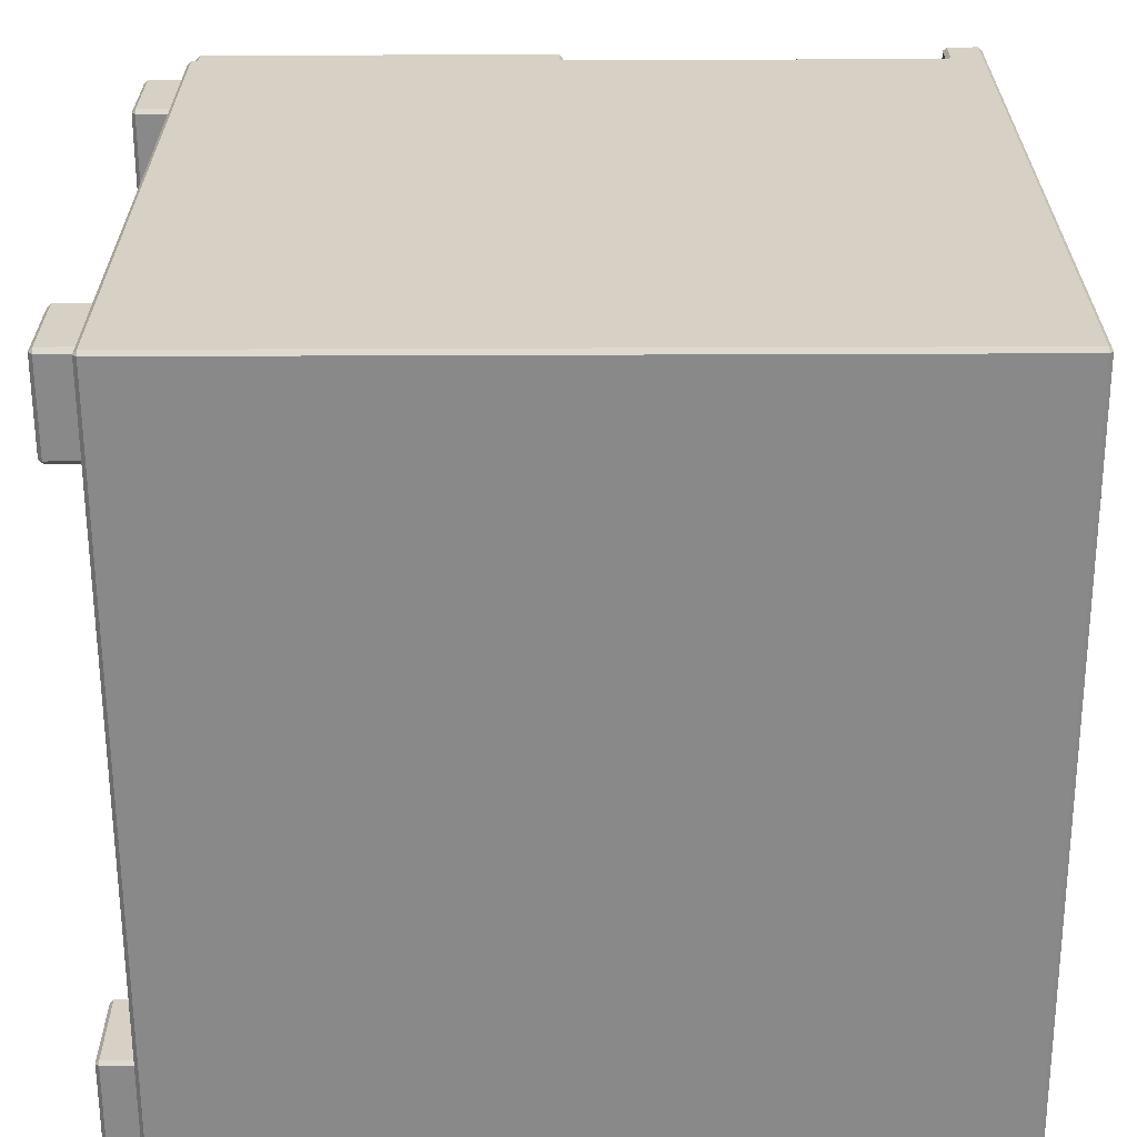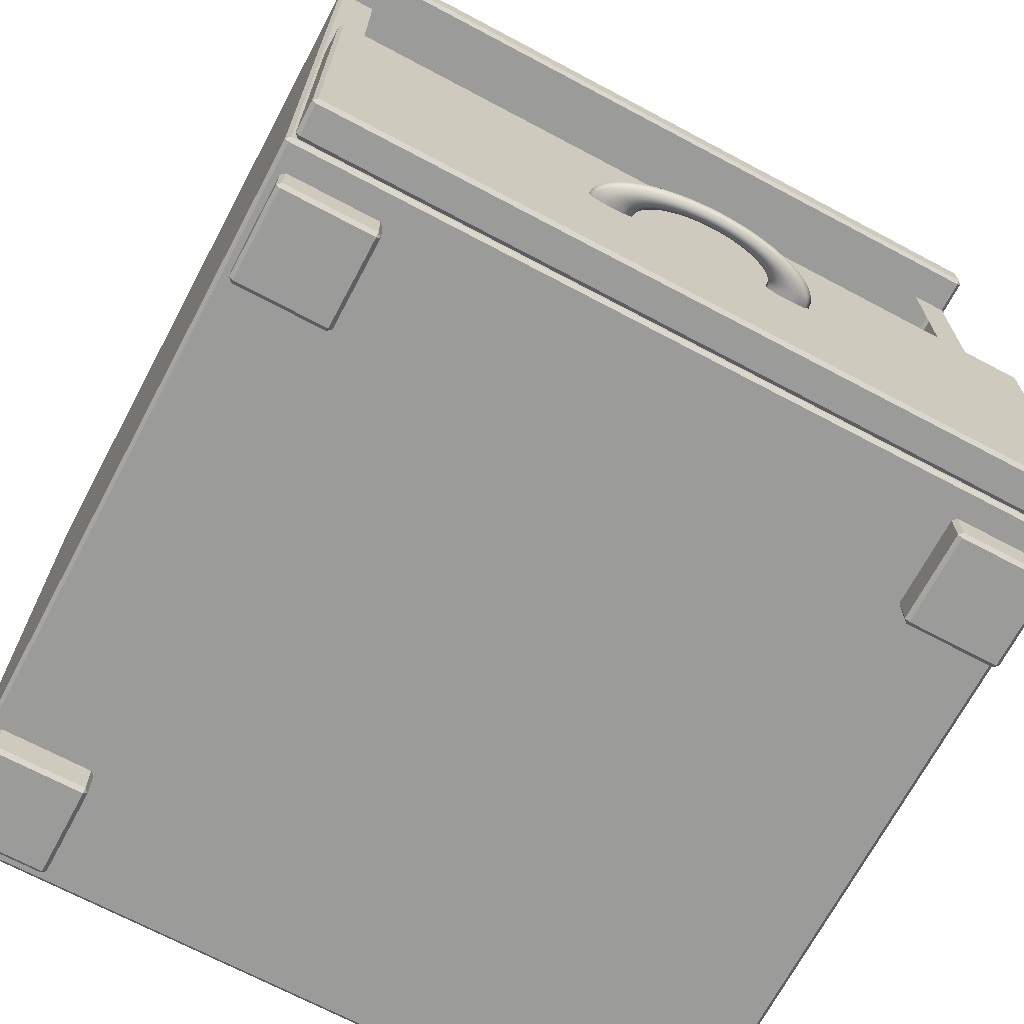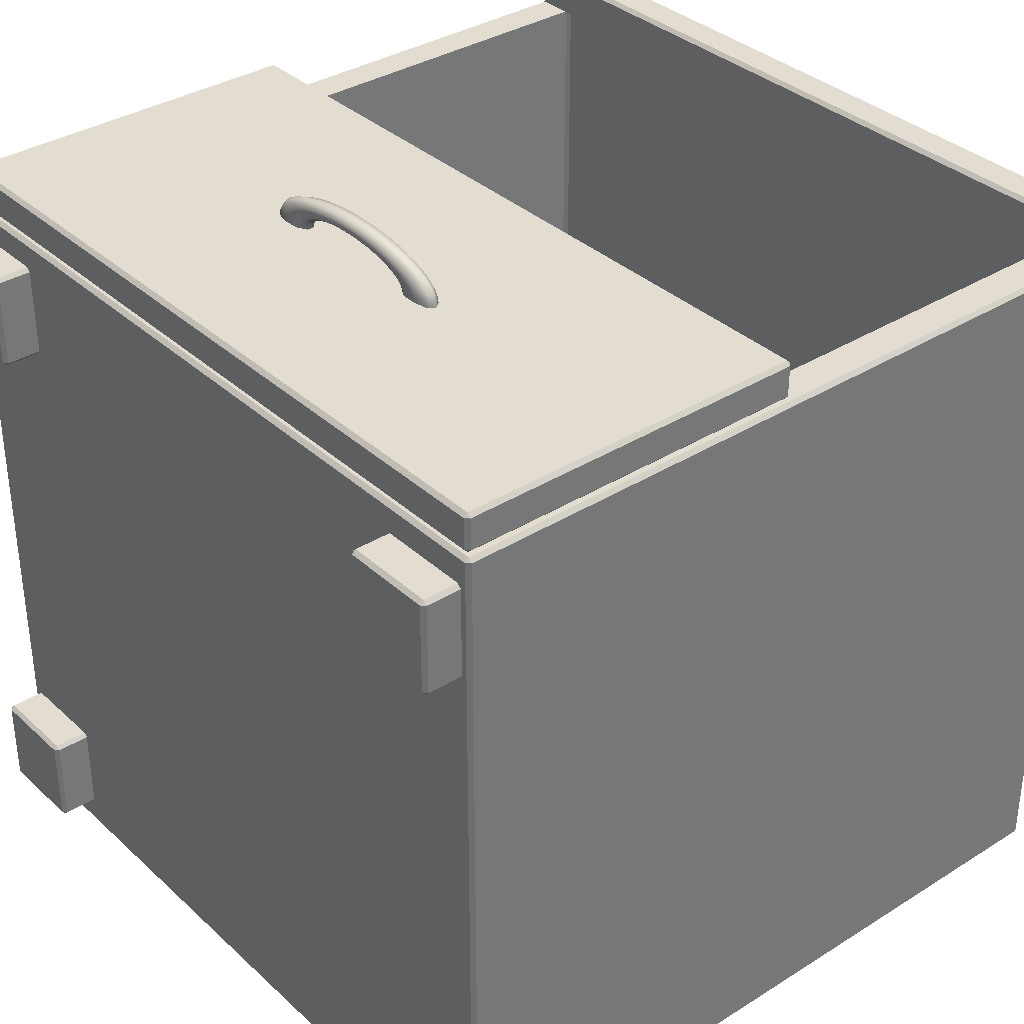
<metadata>
{"format":"obj","ext":"obj","renderer":"f3d","projection":"perspective","resolution":1024,"background":"white","views":[{"elev":-63.2,"azim":90.2,"up":"+Z"},{"elev":-69.6,"azim":-28.0,"up":"+Y"},{"elev":35.2,"azim":50.2,"up":"+Z"}]}
</metadata>
<code>
o mesita_Cube.001
v 0.36 0.7524 -1.732
v 0.36 0.7236 -1.052
v 0.36 0.72 -1.056
v 0.36 0.72 -1.732
v 0.3564 0.036 -1.056
v 0.3564 0.036 -1.732
v 0.36 0.0396 -1.732
v 0.36 0.0396 -1.056
v -0.3564 0.3612 -1.736
v -0.324 0.3791 -1.736
v -0.324 0.07362 -1.736
v -0.3564 0.0396 -1.736
v -0.3564 0.0396 -1.052
v -0.36 0.0396 -1.056
v -0.3564 0.036 -1.056
v -0.36 0.0396 -1.732
v -0.3564 0.036 -1.732
v 0.36 0.3612 -1.732
v 0.36 0.3612 -1.056
v -0.3564 0.72 -1.052
v -0.36 0.7236 -1.052
v -0.36 0.72 -1.056
v 0.3564 0.72 -1.052
v -0.3564 0.7236 -1.016
v -0.3564 0.7524 -1.016
v -0.36 0.7524 -1.02
v -0.36 0.7236 -1.02
v -0.3564 0.72 -1.02
v -0.324 0.0396 -1.736
v -0.324 0.036 -1.732
v 0.3242 0.07362 -1.736
v 0.3564 0.0396 -1.736
v 0.3242 0.0396 -1.736
v 0.3564 0.72 -1.736
v 0.3564 0.7524 -1.736
v -0.324 0.07362 -1.052
v -0.324 0.0396 -1.052
v -0.3564 0.756 -1.02
v -0.36 0.3612 -1.056
v -0.3564 0.3612 -1.052
v 0.3242 0.036 -1.056
v 0.3242 0.036 -1.732
v 0.3564 0.0396 -1.052
v 0.3242 0.07362 -1.052
v 0.3242 0.0396 -1.052
v -0.36 0.7524 -1.732
v 0.3564 0.3612 -1.736
v 0.3564 0.3612 -1.052
v 0.3242 0.3791 -1.052
v 0.3242 0.3791 -1.736
v -0.324 0.036 -1.056
v -0.324 0.3791 -1.052
v -0.324 0.72 -1.052
v 0.3242 0.72 -1.052
v 0.3564 0.72 -1.02
v -0.3564 0.7524 -1.736
v 0.3242 0.72 -1.736
v -0.324 0.72 -1.736
v 0.3564 0.7236 -1.016
v 0.3564 0.756 -1.732
v -0.36 0.72 -1.732
v -0.3564 0.72 -1.736
v 0.36 0.7524 -1.02
v 0.3564 0.756 -1.02
v 0.3564 0.7524 -1.016
v -0.3564 0.756 -1.732
v -0.36 0.3612 -1.732
v 0.36 0.7236 -1.02
v 0.351 0.3708 -1.016
v -0.351 0.3708 -1.016
v -0.351 0.0432 -1.016
v 0.351 0.0432 -1.016
v 0.3546 0.3708 -1.048
v 0.3546 0.3708 -1.02
v 0.3546 0.0432 -1.02
v 0.3546 0.0432 -1.048
v 0.351 0.3744 -1.02
v 0.351 0.3744 -1.048
v -0.351 0.3744 -1.048
v -0.351 0.3744 -1.02
v -0.3546 0.3708 -1.02
v -0.3546 0.3708 -1.048
v -0.3546 0.0432 -1.048
v -0.3546 0.0432 -1.02
v -0.351 0.0396 -1.02
v -0.351 0.0432 -1.052
v -0.351 0.0396 -1.048
v 0.351 0.0432 -1.052
v 0.351 0.0396 -1.048
v 0.351 0.0396 -1.02
v -0.351 0.3708 -1.052
v 0.351 0.3708 -1.052
v -0.2646 0.036 -1.079
v -0.3474 0.036 -1.079
v -0.3474 0.0036 -1.079
v -0.2646 0.0036 -1.079
v -0.261 0.036 -1.165
v -0.261 0.036 -1.083
v -0.261 0.0036 -1.083
v -0.261 0.0036 -1.165
v -0.3474 0.036 -1.169
v -0.2646 0.036 -1.169
v -0.2646 0.0036 -1.169
v -0.3474 0.0036 -1.169
v -0.351 0.036 -1.083
v -0.351 0.036 -1.165
v -0.351 0.0036 -1.165
v -0.351 0.0036 -1.083
v -0.3474 -0 -1.083
v -0.3474 -0 -1.165
v -0.2646 -0 -1.165
v -0.2646 -0 -1.083
v 0.2646 0.036 -1.079
v 0.2646 0.0036 -1.079
v 0.3474 0.0036 -1.079
v 0.3474 0.036 -1.079
v 0.261 0.036 -1.165
v 0.261 0.0036 -1.165
v 0.261 0.0036 -1.083
v 0.261 0.036 -1.083
v 0.3474 0.036 -1.169
v 0.3474 0.0036 -1.169
v 0.2646 0.0036 -1.169
v 0.2646 0.036 -1.169
v 0.351 0.036 -1.083
v 0.351 0.0036 -1.083
v 0.351 0.0036 -1.165
v 0.351 0.036 -1.165
v 0.3474 -0 -1.083
v 0.3474 -0 -1.165
v 0.2646 -0 -1.165
v 0.2646 -0 -1.083
v -0.2646 0.036 -1.709
v -0.2646 0.0036 -1.709
v -0.3474 0.0036 -1.709
v -0.3474 0.036 -1.709
v -0.261 0.036 -1.623
v -0.261 0.0036 -1.623
v -0.261 0.0036 -1.705
v -0.261 0.036 -1.705
v -0.3474 0.036 -1.619
v -0.3474 0.0036 -1.619
v -0.2646 0.0036 -1.619
v -0.2646 0.036 -1.619
v -0.351 0.036 -1.705
v -0.351 0.0036 -1.705
v -0.351 0.0036 -1.623
v -0.351 0.036 -1.623
v -0.3474 0 -1.705
v -0.3474 0 -1.623
v -0.2646 0 -1.623
v -0.2646 0 -1.705
v 0.2646 0.036 -1.709
v 0.3474 0.036 -1.709
v 0.3474 0.0036 -1.709
v 0.2646 0.0036 -1.709
v 0.261 0.036 -1.623
v 0.261 0.036 -1.705
v 0.261 0.0036 -1.705
v 0.261 0.0036 -1.623
v 0.3474 0.036 -1.619
v 0.2646 0.036 -1.619
v 0.2646 0.0036 -1.619
v 0.3474 0.0036 -1.619
v 0.351 0.036 -1.705
v 0.351 0.036 -1.623
v 0.351 0.0036 -1.623
v 0.351 0.0036 -1.705
v 0.3474 0 -1.705
v 0.3474 0 -1.623
v 0.2646 0 -1.623
v 0.2646 0 -1.705
v -0.108 0.207 -1.016
v -0.1071 0.207 -1.011
v -0.1021 0.2134 -1.011
v -0.1029 0.2134 -1.016
v -0.08938 0.216 -1.011
v -0.09011 0.216 -1.016
v -0.07495 0.2157 -1.012
v -0.07557 0.2157 -1.016
v -0.06554 0.2104 -1.012
v -0.06607 0.2104 -1.016
v -0.06554 0.2036 -1.012
v -0.06607 0.2036 -1.016
v -0.07495 0.1983 -1.012
v -0.07557 0.1983 -1.016
v -0.08938 0.198 -1.011
v -0.09011 0.198 -1.016
v -0.1021 0.2006 -1.011
v -0.1029 0.2006 -1.016
v -0.1043 0.207 -1.006
v -0.09944 0.2134 -1.006
v -0.08708 0.216 -1.007
v -0.07302 0.2157 -1.009
v -0.06385 0.2104 -1.01
v -0.06385 0.2036 -1.01
v -0.07302 0.1983 -1.009
v -0.08708 0.198 -1.007
v -0.09944 0.2006 -1.006
v -0.09978 0.207 -1.001
v -0.09511 0.2134 -1.002
v -0.08329 0.216 -1.004
v -0.06985 0.2157 -1.005
v -0.06107 0.2104 -1.007
v -0.06107 0.2036 -1.007
v -0.06985 0.1983 -1.005
v -0.08329 0.198 -1.004
v -0.09511 0.2006 -1.002
v -0.09353 0.207 -0.9969
v -0.08915 0.2134 -0.9977
v -0.07807 0.216 -0.9999
v -0.06547 0.2157 -1.002
v -0.05725 0.2104 -1.004
v -0.05725 0.2036 -1.004
v -0.06547 0.1983 -1.002
v -0.07807 0.198 -0.9999
v -0.08915 0.2006 -0.9977
v -0.08568 0.207 -0.9928
v -0.08167 0.2134 -0.9939
v -0.07152 0.216 -0.9966
v -0.05998 0.2157 -0.9996
v -0.05244 0.2104 -1.002
v -0.05244 0.2036 -1.002
v -0.05998 0.1983 -0.9996
v -0.07152 0.198 -0.9966
v -0.08167 0.2006 -0.9939
v -0.07637 0.207 -0.9892
v -0.07279 0.2134 -0.9904
v -0.06375 0.216 -0.9935
v -0.05346 0.2157 -0.997
v -0.04674 0.2104 -0.9994
v -0.04674 0.2036 -0.9994
v -0.05346 0.1983 -0.997
v -0.06375 0.198 -0.9935
v -0.07279 0.2006 -0.9904
v -0.06575 0.207 -0.986
v -0.06267 0.2134 -0.9874
v -0.05488 0.216 -0.9908
v -0.04602 0.2157 -0.9948
v -0.04024 0.2104 -0.9974
v -0.04024 0.2036 -0.9974
v -0.04602 0.1983 -0.9948
v -0.05488 0.198 -0.9908
v -0.06267 0.2006 -0.9874
v -0.054 0.207 -0.9833
v -0.05147 0.2134 -0.9848
v -0.04507 0.216 -0.9886
v -0.0378 0.2157 -0.9929
v -0.03305 0.2104 -0.9957
v -0.03305 0.2036 -0.9957
v -0.0378 0.1983 -0.9929
v -0.04507 0.198 -0.9886
v -0.05147 0.2006 -0.9848
v -0.04133 0.207 -0.9811
v -0.0394 0.2134 -0.9827
v -0.0345 0.216 -0.9868
v -0.02893 0.2157 -0.9914
v -0.0253 0.2104 -0.9944
v -0.0253 0.2036 -0.9944
v -0.02893 0.1983 -0.9914
v -0.0345 0.198 -0.9868
v -0.0394 0.2006 -0.9827
v -0.02795 0.207 -0.9796
v -0.02664 0.2134 -0.9813
v -0.02333 0.216 -0.9855
v -0.01957 0.2157 -0.9903
v -0.01711 0.2104 -0.9935
v -0.01711 0.2036 -0.9935
v -0.01957 0.1983 -0.9903
v -0.02333 0.198 -0.9855
v -0.02664 0.2006 -0.9813
v -0.0141 0.207 -0.9786
v -0.01344 0.2134 -0.9803
v -0.01177 0.216 -0.9847
v -0.009868 0.2157 -0.9897
v -0.008628 0.2104 -0.9929
v -0.008628 0.2036 -0.9929
v -0.009868 0.1983 -0.9897
v -0.01177 0.198 -0.9847
v -0.01344 0.2006 -0.9803
v 0 0.207 -0.9783
v 0 0.2134 -0.98
v 0 0.216 -0.9844
v 0 0.2157 -0.9894
v 0 0.2104 -0.9927
v 0 0.2036 -0.9927
v 0 0.1983 -0.9894
v 0 0.198 -0.9844
v 0 0.2006 -0.98
v 0.0141 0.207 -0.9786
v 0.01344 0.2134 -0.9803
v 0.01177 0.216 -0.9847
v 0.009868 0.2157 -0.9897
v 0.008628 0.2104 -0.9929
v 0.008628 0.2036 -0.9929
v 0.009868 0.1983 -0.9897
v 0.01177 0.198 -0.9847
v 0.01344 0.2006 -0.9803
v 0.02795 0.207 -0.9796
v 0.02664 0.2134 -0.9813
v 0.02333 0.216 -0.9855
v 0.01957 0.2157 -0.9903
v 0.01711 0.2104 -0.9935
v 0.01711 0.2036 -0.9935
v 0.01957 0.1983 -0.9903
v 0.02333 0.198 -0.9855
v 0.02664 0.2006 -0.9813
v 0.04133 0.207 -0.9811
v 0.0394 0.2134 -0.9827
v 0.0345 0.216 -0.9868
v 0.02893 0.2157 -0.9914
v 0.0253 0.2104 -0.9944
v 0.0253 0.2036 -0.9944
v 0.02893 0.1983 -0.9914
v 0.0345 0.198 -0.9868
v 0.0394 0.2006 -0.9827
v 0.054 0.207 -0.9833
v 0.05147 0.2134 -0.9848
v 0.04507 0.216 -0.9886
v 0.0378 0.2157 -0.9929
v 0.03305 0.2104 -0.9957
v 0.03305 0.2036 -0.9957
v 0.0378 0.1983 -0.9929
v 0.04507 0.198 -0.9886
v 0.05147 0.2006 -0.9848
v 0.06575 0.207 -0.986
v 0.06267 0.2134 -0.9874
v 0.05488 0.216 -0.9908
v 0.04602 0.2157 -0.9948
v 0.04024 0.2104 -0.9974
v 0.04024 0.2036 -0.9974
v 0.04602 0.1983 -0.9948
v 0.05488 0.198 -0.9908
v 0.06267 0.2006 -0.9874
v 0.07637 0.207 -0.9892
v 0.07279 0.2134 -0.9904
v 0.06375 0.216 -0.9935
v 0.05346 0.2157 -0.997
v 0.04674 0.2104 -0.9994
v 0.04674 0.2036 -0.9994
v 0.05346 0.1983 -0.997
v 0.06375 0.198 -0.9935
v 0.07279 0.2006 -0.9904
v 0.08568 0.207 -0.9928
v 0.08167 0.2134 -0.9939
v 0.07152 0.216 -0.9966
v 0.05998 0.2157 -0.9996
v 0.05244 0.2104 -1.002
v 0.05244 0.2036 -1.002
v 0.05998 0.1983 -0.9996
v 0.07152 0.198 -0.9966
v 0.08167 0.2006 -0.9939
v 0.09353 0.207 -0.9969
v 0.08915 0.2134 -0.9977
v 0.07807 0.216 -0.9999
v 0.06547 0.2157 -1.002
v 0.05725 0.2104 -1.004
v 0.05725 0.2036 -1.004
v 0.06547 0.1983 -1.002
v 0.07807 0.198 -0.9999
v 0.08915 0.2006 -0.9977
v 0.09978 0.207 -1.001
v 0.09511 0.2134 -1.002
v 0.08329 0.216 -1.004
v 0.06985 0.2157 -1.005
v 0.06107 0.2104 -1.007
v 0.06107 0.2036 -1.007
v 0.06985 0.1983 -1.005
v 0.08329 0.198 -1.004
v 0.09511 0.2006 -1.002
v 0.1043 0.207 -1.006
v 0.09944 0.2134 -1.006
v 0.08708 0.216 -1.007
v 0.07302 0.2157 -1.009
v 0.06385 0.2104 -1.01
v 0.06385 0.2036 -1.01
v 0.07302 0.1983 -1.009
v 0.08708 0.198 -1.007
v 0.09944 0.2006 -1.006
v 0.1071 0.207 -1.011
v 0.1021 0.2134 -1.011
v 0.08938 0.216 -1.011
v 0.07495 0.2157 -1.012
v 0.06554 0.2104 -1.012
v 0.06554 0.2036 -1.012
v 0.07495 0.1983 -1.012
v 0.08938 0.198 -1.011
v 0.1021 0.2006 -1.011
v 0.108 0.207 -1.016
v 0.108 0.207 -1.016
v 0.1029 0.2134 -1.016
v 0.1029 0.2134 -1.016
v 0.09015 0.216 -1.016
v 0.09011 0.216 -1.016
v 0.0756 0.2157 -1.016
v 0.07557 0.2157 -1.016
v 0.0661 0.2104 -1.016
v 0.06607 0.2104 -1.016
v 0.0661 0.2036 -1.016
v 0.06607 0.2036 -1.016
v 0.0756 0.1983 -1.016
v 0.07557 0.1983 -1.016
v 0.09015 0.198 -1.016
v 0.09011 0.198 -1.016
v 0.1029 0.2006 -1.016
v 0.1029 0.2006 -1.016
v -0.0756 0.2157 -1.016
v -0.0661 0.2104 -1.016
v -0.1029 0.2006 -1.016
v -0.108 0.207 -1.016
v -0.1029 0.2134 -1.016
v -0.09015 0.216 -1.016
v -0.0661 0.2036 -1.016
v -0.0756 0.1983 -1.016
v -0.09015 0.198 -1.016
f 1 2 3 4
f 5 6 7 8
f 9 10 11 12
f 13 14 15
f 16 12 17
f 18 19 8 7
f 20 21 22
f 23 3 2
f 24 25 26 27
f 24 27 28
f 17 15 14 16
f 12 11 29
f 30 17 12 29
f 31 32 33
f 34 35 1 4
f 36 13 37
f 38 26 25
f 32 7 6
f 27 21 20 28
f 39 14 13 40
f 41 42 6 5
f 43 44 45
f 26 46 21 27
f 44 36 37 45
f 18 7 32 47
f 6 42 33 32
f 48 49 44 43
f 10 50 31 11
f 42 30 29 33
f 15 51 37 13
f 49 52 36 44
f 15 17 30 51
f 53 54 55 28
f 48 43 8 19
f 56 35 57 58
f 51 41 45 37
f 11 31 33 29
f 51 30 42 41
f 28 55 59 24
f 1 35 60
f 61 46 56 62
f 35 34 57
f 63 64 65
f 66 60 35 56
f 64 60 66 38
f 54 23 55
f 50 47 32 31
f 56 46 66
f 8 43 5
f 9 12 16 67
f 55 68 59
f 20 53 28
f 56 58 62
f 38 66 46 26
f 60 64 63 1
f 52 40 13 36
f 64 38 25 65
f 2 68 55 23
f 68 63 65 59
f 65 25 24 59
f 39 67 16 14
f 41 5 43 45
f 69 70 71 72
f 73 74 75 76
f 77 78 79 80
f 81 82 83 84
f 84 85 71
f 83 86 87
f 88 76 89
f 75 72 90
f 70 80 81
f 82 79 91
f 92 78 73
f 74 77 69
f 80 79 82 81
f 91 86 83 82
f 87 85 84 83
f 71 70 81 84
f 79 78 92 91
f 73 76 88 92
f 89 87 86 88
f 78 77 74 73
f 69 72 75 74
f 90 89 76 75
f 77 80 70 69
f 85 90 72 71
f 85 87 89 90
f 2 1 63 68
f 21 46 61 22
f 93 94 95 96
f 97 98 99 100
f 101 102 103 104
f 105 106 107 108
f 108 109 95
f 107 104 110
f 103 100 111
f 99 96 112
f 101 104 107 106
f 110 109 108 107
f 95 94 105 108
f 97 100 103 102
f 111 110 104 103
f 93 96 99 98
f 112 111 100 99
f 109 112 96 95
f 109 110 111 112
f 113 114 115 116
f 117 118 119 120
f 121 122 123 124
f 125 126 127 128
f 126 115 129
f 127 130 122
f 123 131 118
f 119 132 114
f 121 128 127 122
f 130 127 126 129
f 115 126 125 116
f 117 124 123 118
f 131 123 122 130
f 113 120 119 114
f 132 119 118 131
f 129 115 114 132
f 129 132 131 130
f 133 134 135 136
f 137 138 139 140
f 141 142 143 144
f 145 146 147 148
f 146 135 149
f 147 150 142
f 143 151 138
f 139 152 134
f 141 148 147 142
f 150 147 146 149
f 135 146 145 136
f 137 144 143 138
f 151 143 142 150
f 133 140 139 134
f 152 139 138 151
f 149 135 134 152
f 149 152 151 150
f 153 154 155 156
f 157 158 159 160
f 161 162 163 164
f 165 166 167 168
f 168 169 155
f 167 164 170
f 163 160 171
f 159 156 172
f 161 164 167 166
f 170 169 168 167
f 155 154 165 168
f 157 160 163 162
f 171 170 164 163
f 153 156 159 158
f 172 171 160 159
f 169 172 156 155
f 169 170 171 172
f 22 61 67 39
f 53 20 40 52
f 62 9 67 61
f 57 34 47 50
f 23 48 19 3
f 58 57 50 10
f 23 54 49 48
f 4 18 47 34
f 22 39 40 20
f 4 3 19 18
f 62 58 10 9
f 173 174 175 176
f 176 175 177 178
f 178 177 179 180
f 180 179 181 182
f 182 181 183 184
f 184 183 185 186
f 186 185 187 188
f 188 187 189 190
f 190 189 174 173
f 174 191 192 175
f 175 192 193 177
f 177 193 194 179
f 179 194 195 181
f 181 195 196 183
f 183 196 197 185
f 185 197 198 187
f 187 198 199 189
f 189 199 191 174
f 191 200 201 192
f 192 201 202 193
f 193 202 203 194
f 194 203 204 195
f 195 204 205 196
f 196 205 206 197
f 197 206 207 198
f 198 207 208 199
f 199 208 200 191
f 200 209 210 201
f 201 210 211 202
f 202 211 212 203
f 203 212 213 204
f 204 213 214 205
f 205 214 215 206
f 206 215 216 207
f 207 216 217 208
f 208 217 209 200
f 209 218 219 210
f 210 219 220 211
f 211 220 221 212
f 212 221 222 213
f 213 222 223 214
f 214 223 224 215
f 215 224 225 216
f 216 225 226 217
f 217 226 218 209
f 218 227 228 219
f 219 228 229 220
f 220 229 230 221
f 221 230 231 222
f 222 231 232 223
f 223 232 233 224
f 224 233 234 225
f 225 234 235 226
f 226 235 227 218
f 227 236 237 228
f 228 237 238 229
f 229 238 239 230
f 230 239 240 231
f 231 240 241 232
f 232 241 242 233
f 233 242 243 234
f 234 243 244 235
f 235 244 236 227
f 236 245 246 237
f 237 246 247 238
f 238 247 248 239
f 239 248 249 240
f 240 249 250 241
f 241 250 251 242
f 242 251 252 243
f 243 252 253 244
f 244 253 245 236
f 245 254 255 246
f 246 255 256 247
f 247 256 257 248
f 248 257 258 249
f 249 258 259 250
f 250 259 260 251
f 251 260 261 252
f 252 261 262 253
f 253 262 254 245
f 254 263 264 255
f 255 264 265 256
f 256 265 266 257
f 257 266 267 258
f 258 267 268 259
f 259 268 269 260
f 260 269 270 261
f 261 270 271 262
f 262 271 263 254
f 263 272 273 264
f 264 273 274 265
f 265 274 275 266
f 266 275 276 267
f 267 276 277 268
f 268 277 278 269
f 269 278 279 270
f 270 279 280 271
f 271 280 272 263
f 272 281 282 273
f 273 282 283 274
f 274 283 284 275
f 275 284 285 276
f 276 285 286 277
f 277 286 287 278
f 278 287 288 279
f 279 288 289 280
f 280 289 281 272
f 281 290 291 282
f 282 291 292 283
f 283 292 293 284
f 284 293 294 285
f 285 294 295 286
f 286 295 296 287
f 287 296 297 288
f 288 297 298 289
f 289 298 290 281
f 290 299 300 291
f 291 300 301 292
f 292 301 302 293
f 293 302 303 294
f 294 303 304 295
f 295 304 305 296
f 296 305 306 297
f 297 306 307 298
f 298 307 299 290
f 299 308 309 300
f 300 309 310 301
f 301 310 311 302
f 302 311 312 303
f 303 312 313 304
f 304 313 314 305
f 305 314 315 306
f 306 315 316 307
f 307 316 308 299
f 308 317 318 309
f 309 318 319 310
f 310 319 320 311
f 311 320 321 312
f 312 321 322 313
f 313 322 323 314
f 314 323 324 315
f 315 324 325 316
f 316 325 317 308
f 317 326 327 318
f 318 327 328 319
f 319 328 329 320
f 320 329 330 321
f 321 330 331 322
f 322 331 332 323
f 323 332 333 324
f 324 333 334 325
f 325 334 326 317
f 326 335 336 327
f 327 336 337 328
f 328 337 338 329
f 329 338 339 330
f 330 339 340 331
f 331 340 341 332
f 332 341 342 333
f 333 342 343 334
f 334 343 335 326
f 335 344 345 336
f 336 345 346 337
f 337 346 347 338
f 338 347 348 339
f 339 348 349 340
f 340 349 350 341
f 341 350 351 342
f 342 351 352 343
f 343 352 344 335
f 344 353 354 345
f 345 354 355 346
f 346 355 356 347
f 347 356 357 348
f 348 357 358 349
f 349 358 359 350
f 350 359 360 351
f 351 360 361 352
f 352 361 353 344
f 353 362 363 354
f 354 363 364 355
f 355 364 365 356
f 356 365 366 357
f 357 366 367 358
f 358 367 368 359
f 359 368 369 360
f 360 369 370 361
f 361 370 362 353
f 362 371 372 363
f 363 372 373 364
f 364 373 374 365
f 365 374 375 366
f 366 375 376 367
f 367 376 377 368
f 368 377 378 369
f 369 378 379 370
f 370 379 371 362
f 371 380 381 372
f 372 381 382 373
f 373 382 383 374
f 374 383 384 375
f 375 384 385 376
f 376 385 386 377
f 377 386 387 378
f 378 387 388 379
f 379 388 380 371
f 389 390 391 392
f 392 391 393 394
f 394 393 395 396
f 396 395 397 398
f 398 397 399 400
f 400 399 401 402
f 402 401 403 404
f 404 403 405 406
f 406 405 390 389
f 380 389 392 381
f 381 392 394 382
f 382 394 396 383
f 383 396 398 384
f 384 398 400 385
f 385 400 402 386
f 386 402 404 387
f 387 404 406 388
f 388 406 389 380
f 407 180 182 408
f 409 190 173 410
f 411 176 178 412
f 413 184 186 414
f 410 173 176 411
f 412 178 180 407
f 415 188 190 409
f 408 182 184 413
f 414 186 188 415

</code>
